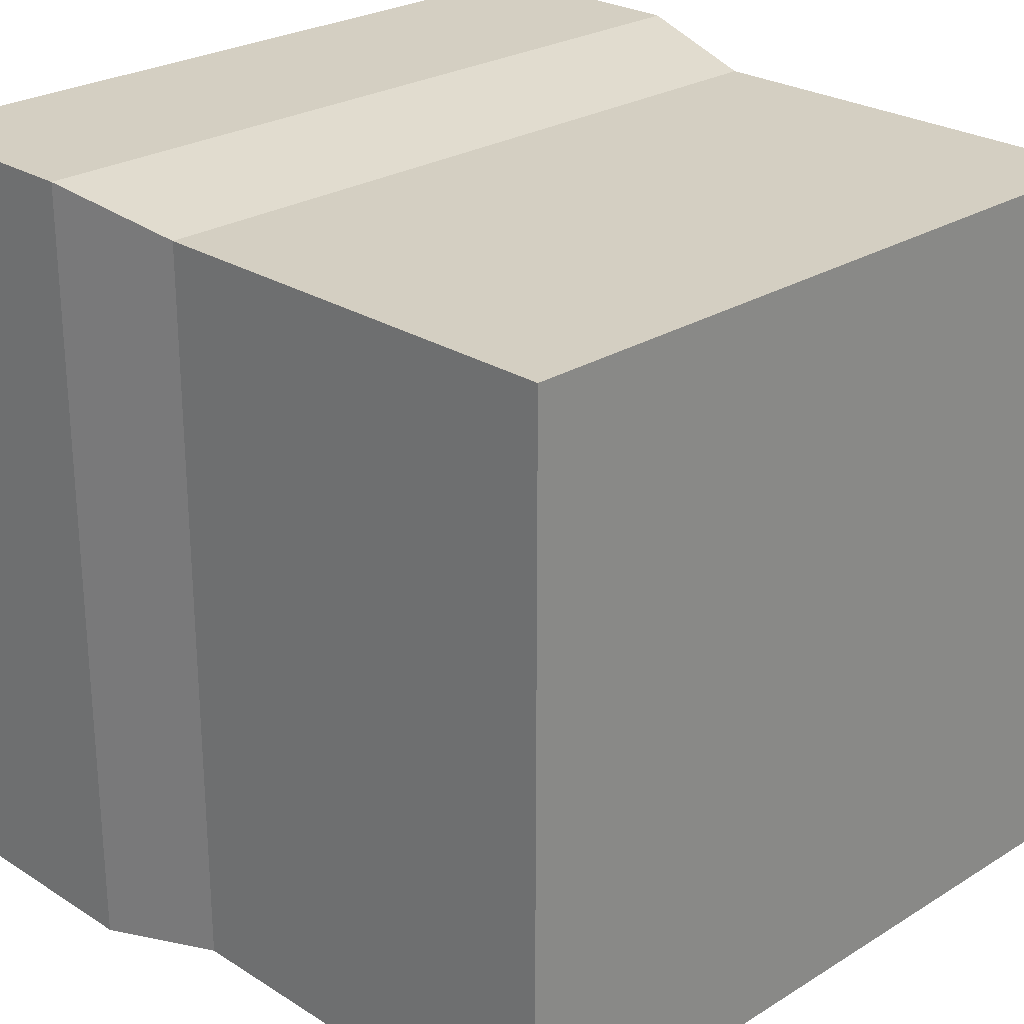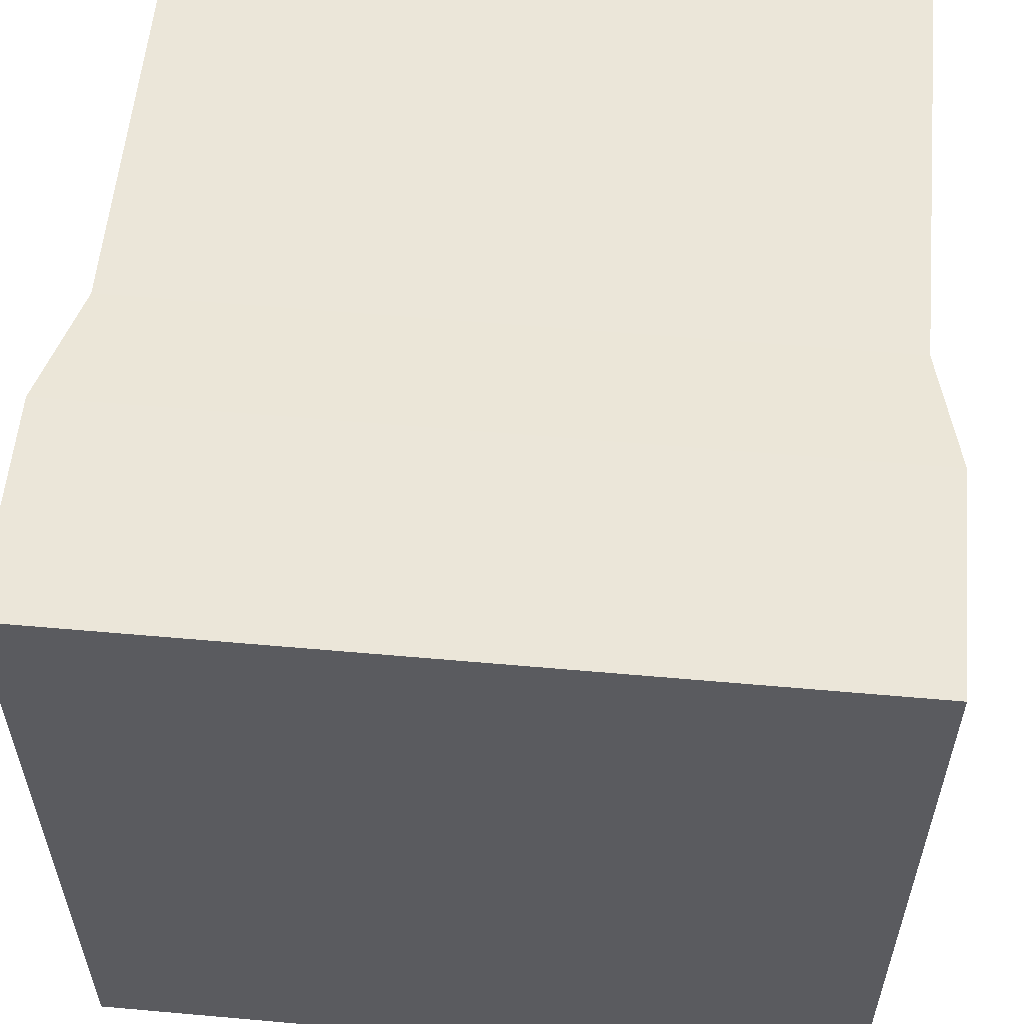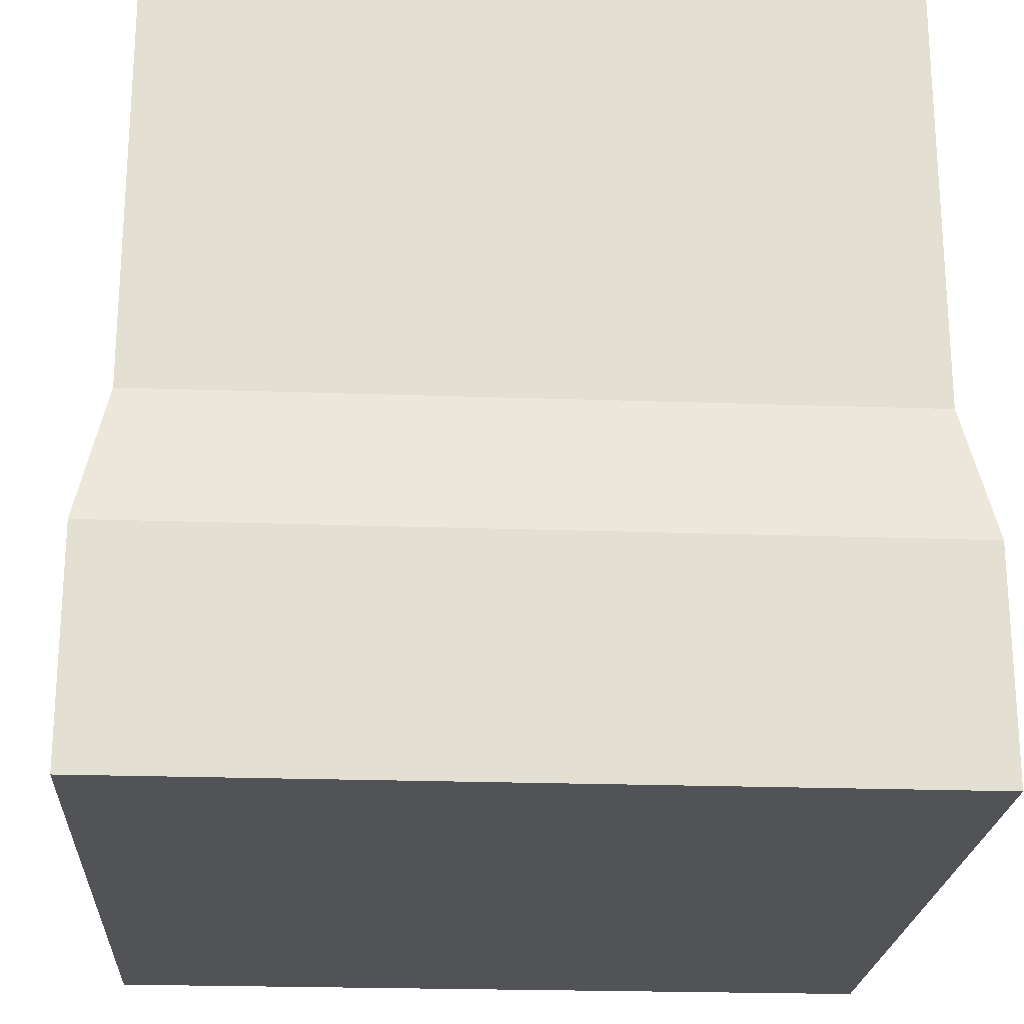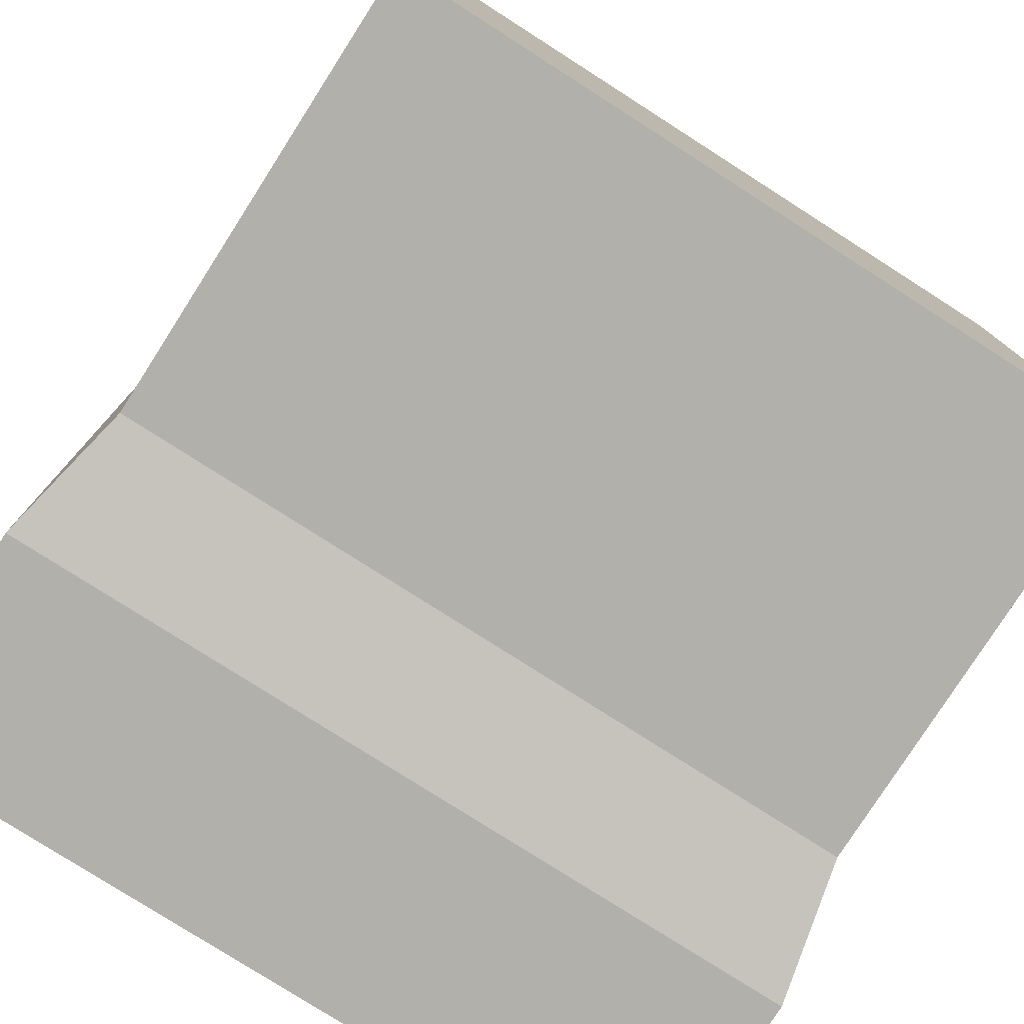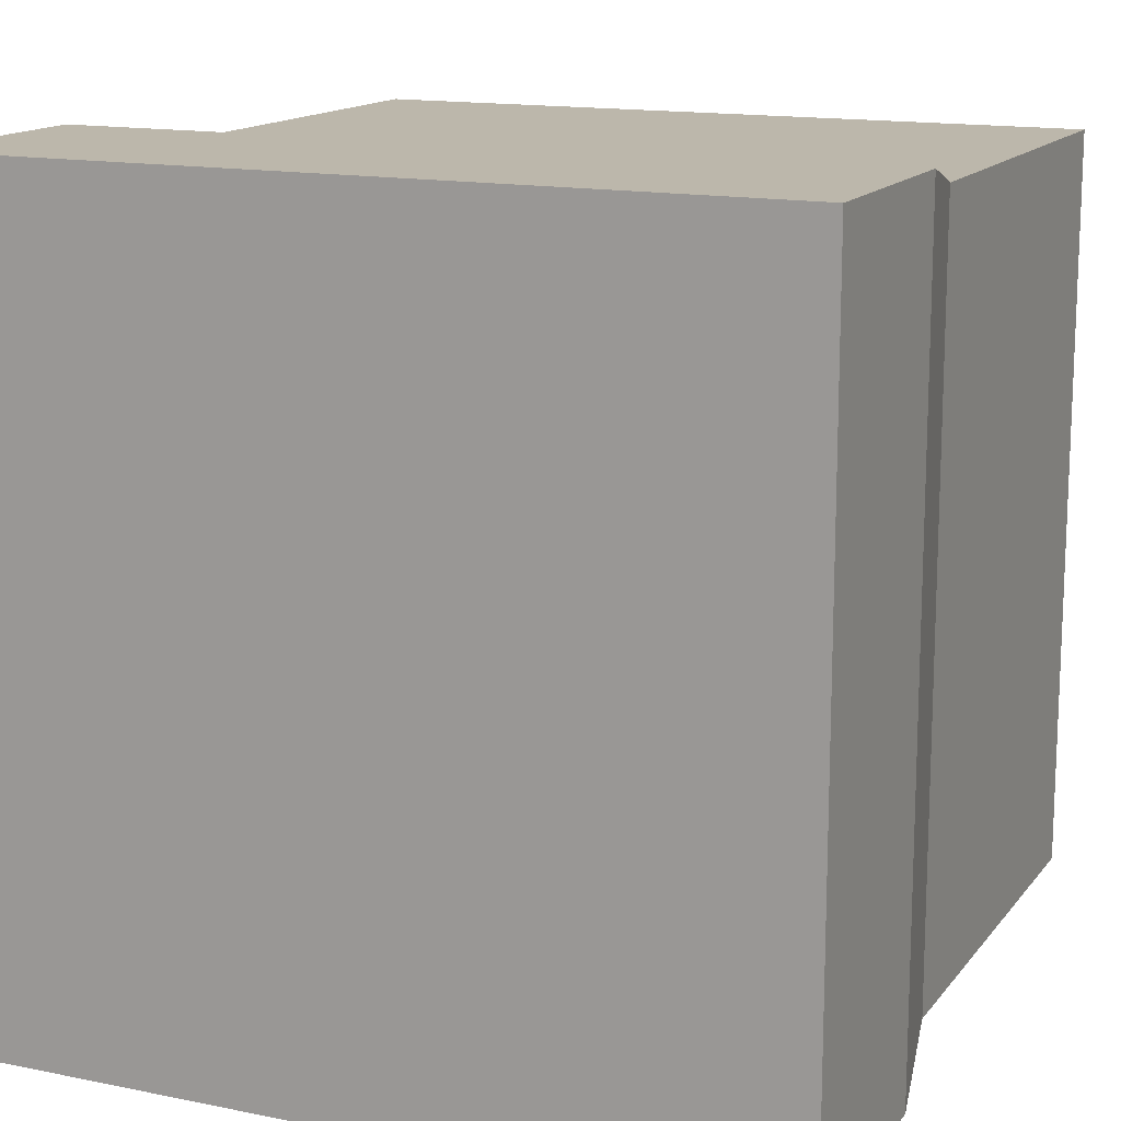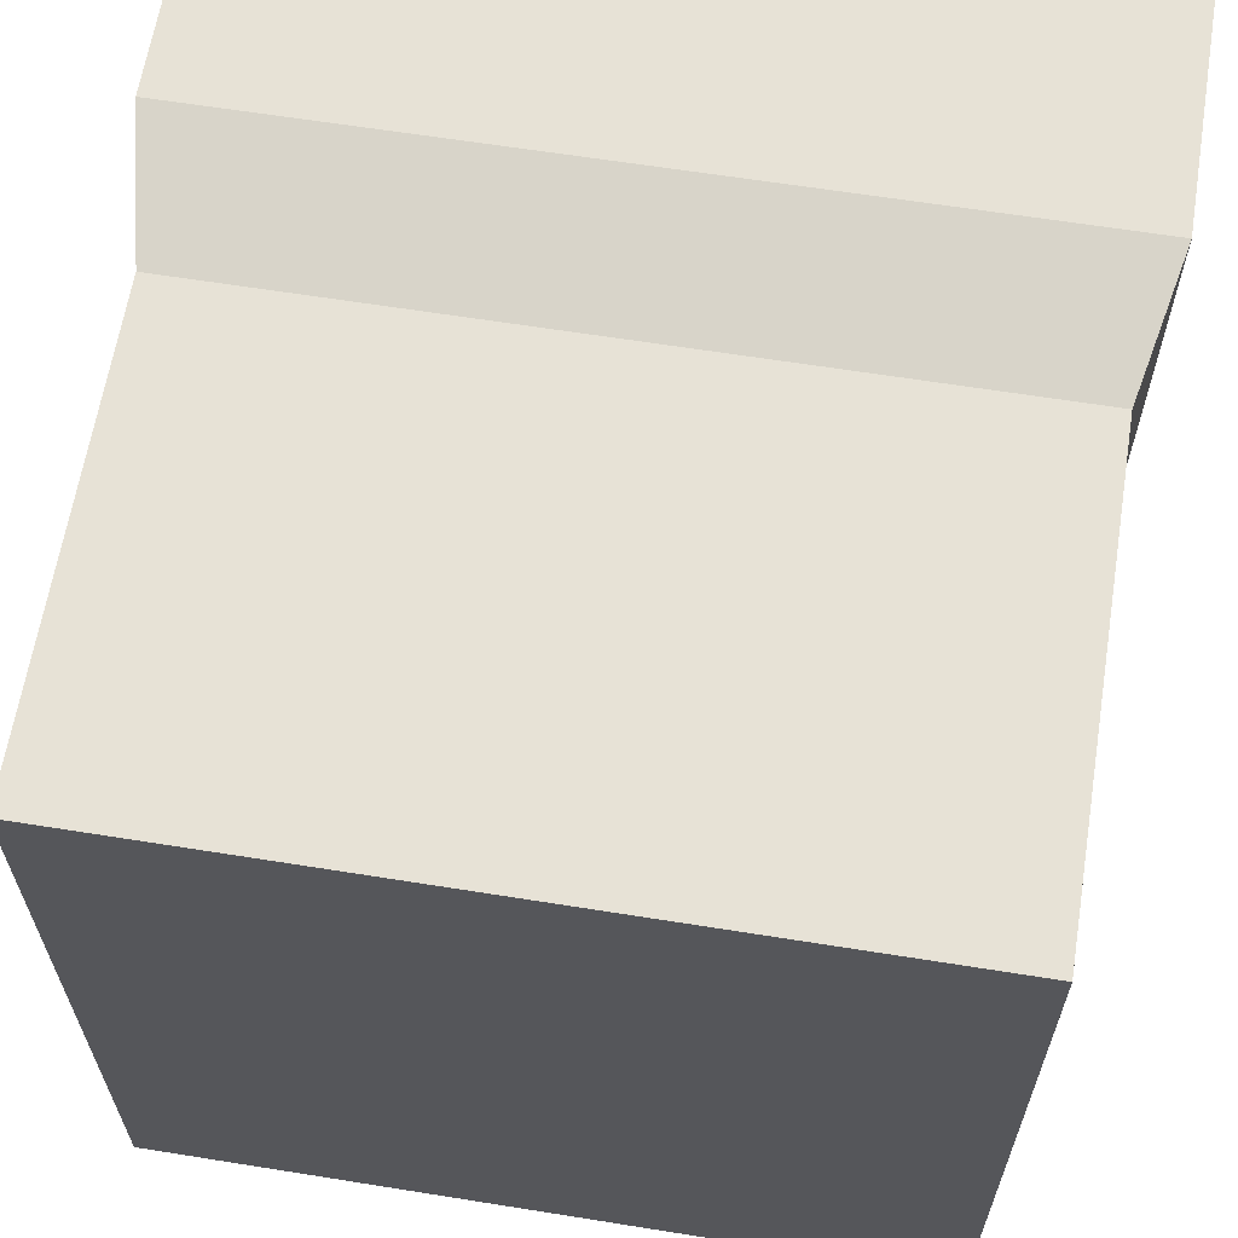
<metadata>
{"format":"obj","ext":"obj","renderer":"f3d","projection":"perspective","resolution":1024,"background":"white","views":[{"elev":25.6,"azim":135.3,"up":"+Z"},{"elev":57.0,"azim":5.3,"up":"+Z"},{"elev":-22.3,"azim":176.5,"up":"+Y"},{"elev":-78.4,"azim":147.4,"up":"+Z"},{"elev":14.5,"azim":24.0,"up":"+Z"},{"elev":63.3,"azim":-170.8,"up":"+Z"}]}
</metadata>
<code>
g towerSquareBaseColor
v 0 2.8 0
v 0 0 0
v 0 2.8 10
v 0 0 10
v -10 0 0
v -10 2.8 0
v -10 0 10
v -10 2.8 10
v -0.35 4.5 0.35
v -0.35 4.5 9.65
v -9.65 4.5 0.35
v -9.65 4.5 9.65
v -0.35 10.1 9.65
v -0.35 10.1 0.35
v -9.65 10.1 9.65
v -9.65 10.1 0.35
v -9.65 7.8 7.325
v -9.65 8.7 2.675
v -9.65 7.8 2.675
v -9.65 8.7 7.325
v -9.65 8.7 0.35
v -9.65 8.7 9.65
v -2.675 8.7 9.65
v -0.35 8.7 9.65
v -7.325 8.7 9.65
v -7.325 7.8 9.65
v -2.675 7.8 9.65
v -0.35 8.7 0.35
v -0.35 8.7 2.675
v -0.35 7.8 2.675
v -0.35 8.7 7.325
v -0.35 7.8 7.325
v -7.325 8.7 0.35
v -2.675 8.7 0.35
v -2.675 7.8 0.35
v -7.325 7.8 0.35
f 2 1 3
f 3 4 2
f 6 5 7
f 7 8 6
f 3 1 9
f 9 10 3
f 11 6 8
f 8 12 11
f 2 4 7
f 7 5 2
f 7 4 3
f 3 8 7
f 2 5 6
f 6 1 2
f 1 6 11
f 11 9 1
f 8 3 10
f 10 12 8
f 14 13 15
f 15 16 14
f 18 17 19
f 18 20 17
f 18 15 20
f 18 16 15
f 16 18 21
f 20 15 22
f 23 13 24
f 13 23 25
f 13 25 22
f 13 22 15
f 23 26 25
f 26 23 27
f 28 13 14
f 13 28 29
f 13 29 30
f 13 30 31
f 13 31 24
f 30 32 31
f 33 16 21
f 16 33 34
f 16 34 28
f 16 28 14
f 33 35 34
f 35 33 36
f 14 15 13
f 15 14 16
f 18 19 17
f 18 17 20
f 18 20 15
f 18 15 16
f 16 21 18
f 20 22 15
f 23 24 13
f 13 25 23
f 13 22 25
f 13 15 22
f 23 25 26
f 26 27 23
f 28 14 13
f 13 29 28
f 13 30 29
f 13 31 30
f 13 24 31
f 30 31 32
f 33 21 16
f 16 34 33
f 16 28 34
f 16 14 28
f 33 34 35
f 35 36 33
f 32 31 24
f 32 24 10
f 30 32 10
f 30 10 9
f 29 30 9
f 9 28 29
f 9 11 21
f 21 36 9
f 21 33 36
f 9 36 35
f 35 28 9
f 35 34 28
f 21 11 12
f 12 19 21
f 12 17 19
f 12 20 17
f 12 22 20
f 21 19 18
f 12 10 24
f 24 27 12
f 24 23 27
f 12 27 26
f 26 22 12
f 26 25 22

</code>
